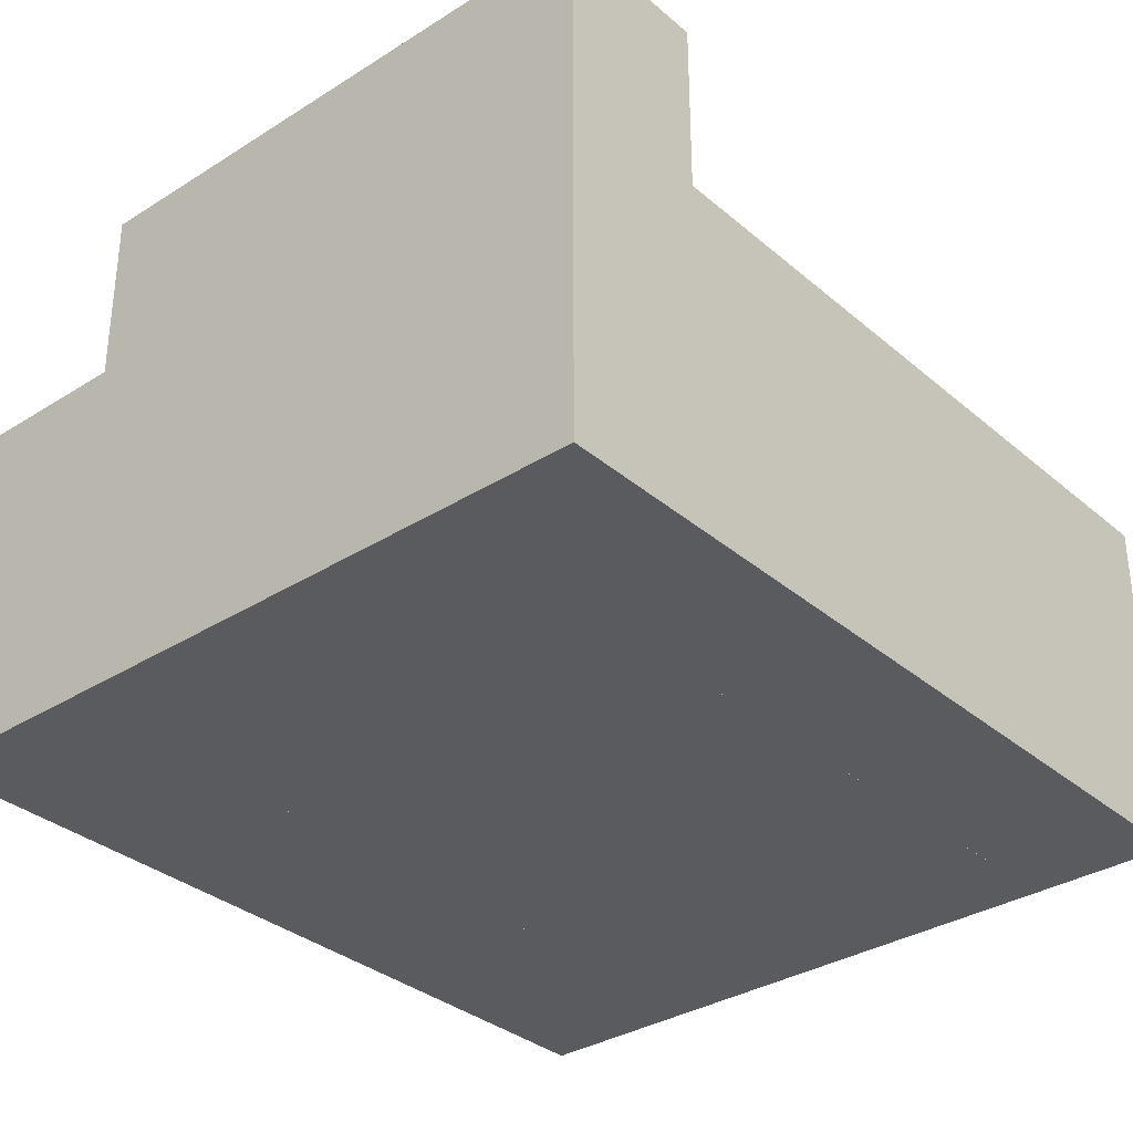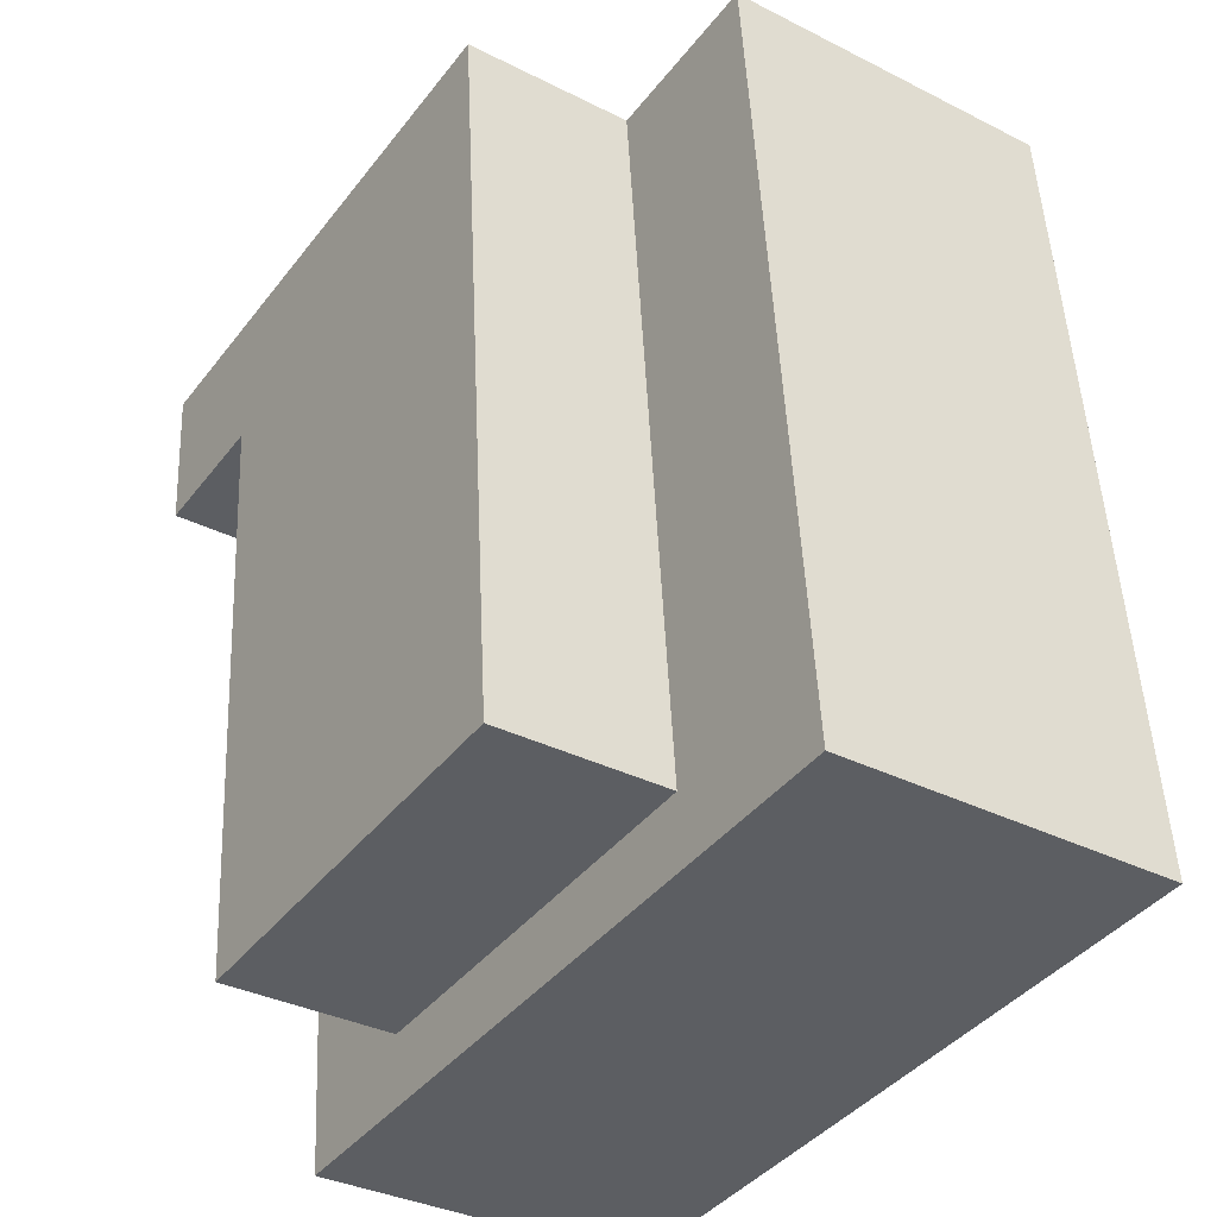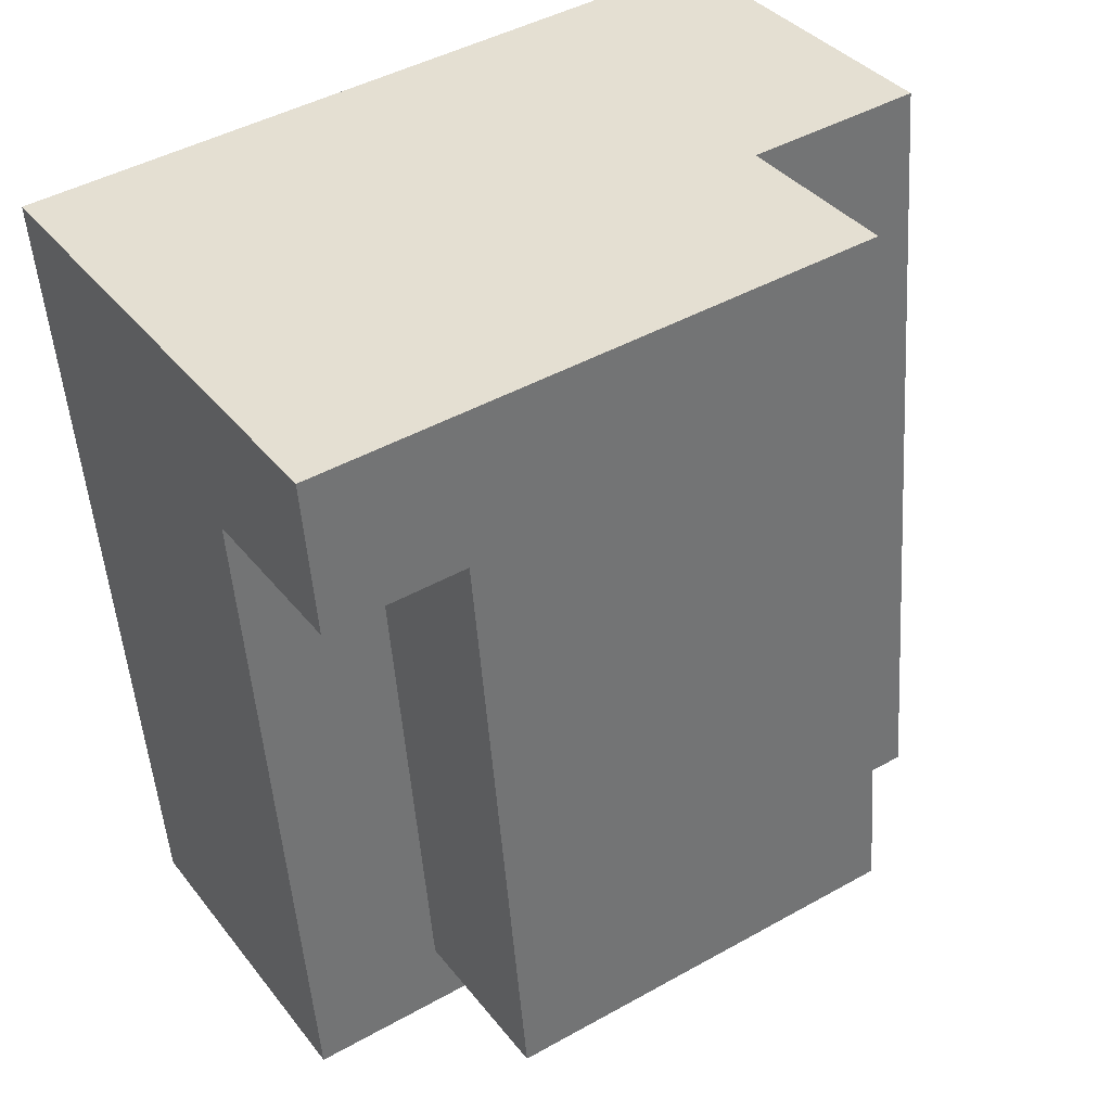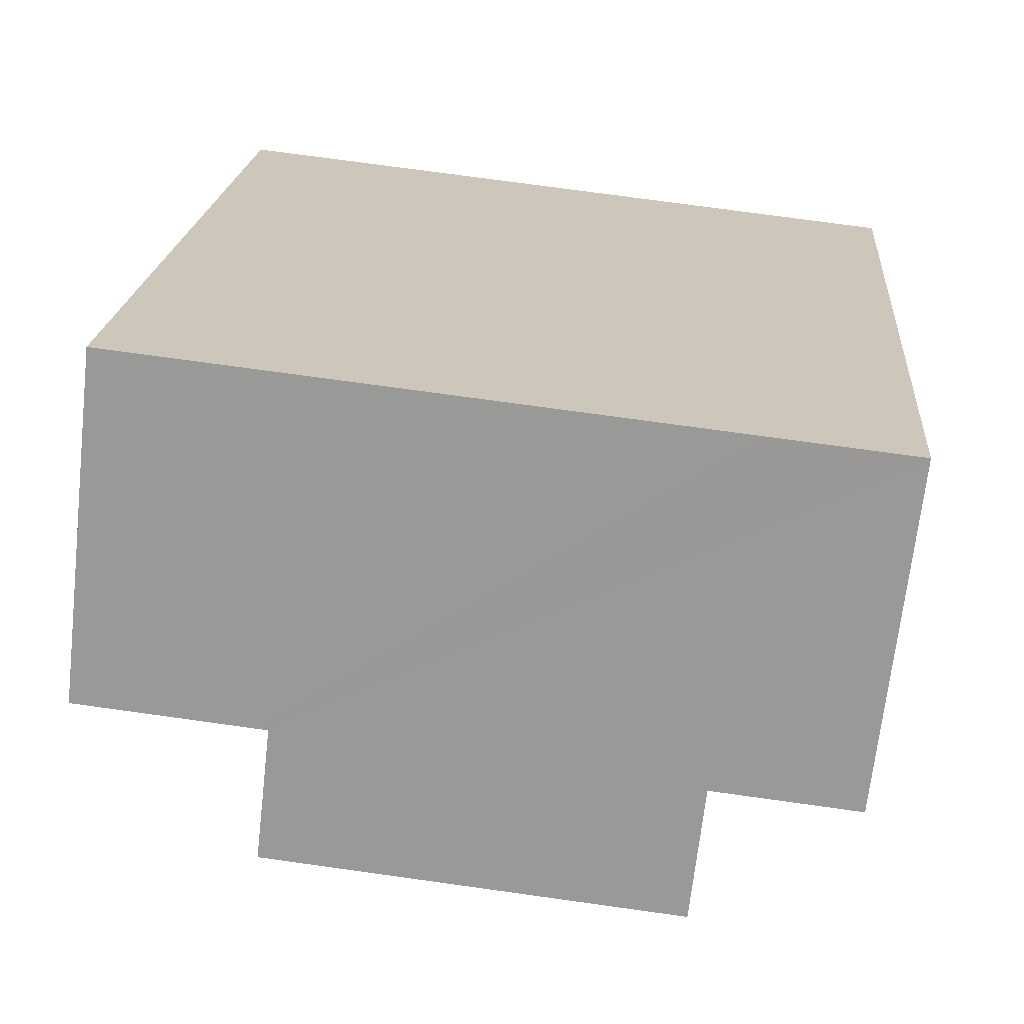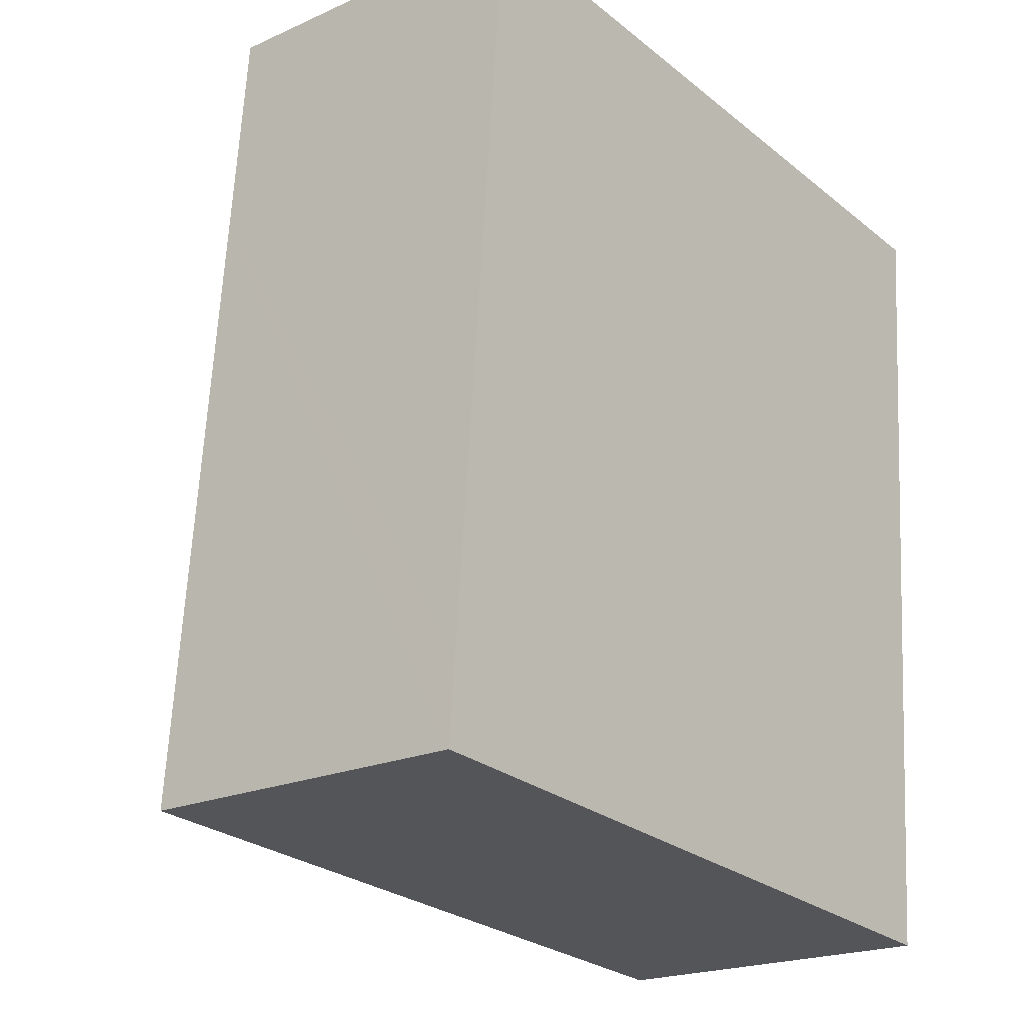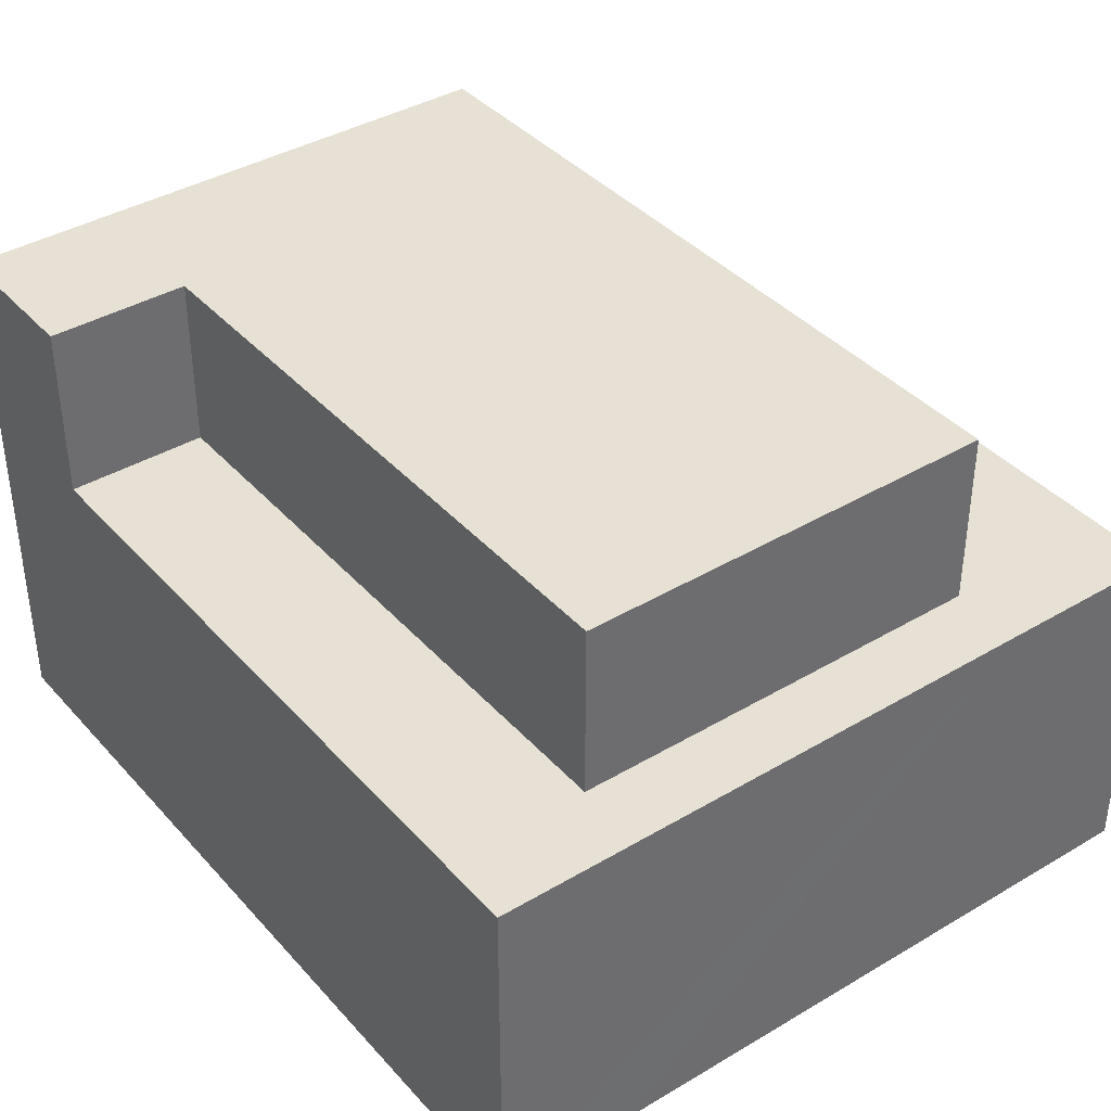
<metadata>
{"format":"obj","ext":"obj","renderer":"f3d","projection":"perspective","resolution":1024,"background":"white","views":[{"elev":-33.3,"azim":45.5,"up":"+Y"},{"elev":-34.8,"azim":-124.0,"up":"+Z"},{"elev":36.3,"azim":147.2,"up":"+Z"},{"elev":-69.0,"azim":-6.4,"up":"+Z"},{"elev":-20.6,"azim":-50.9,"up":"+Z"},{"elev":39.0,"azim":147.9,"up":"+Y"}]}
</metadata>
<code>
v  14.94 6.53 11.29
v  12.36 6.53 12.03
v  14.98 6.53 11.82
v  14.81 6.53 9.721
v  11.39 6.53 0.441
v  14.03 6.53 0.23
v  13.96 6.53 -0.67
v  3.437 6.53 1.078
v  13.92 6.53 -1.115
v  11.28 6.53 -0.904
v  3.326 6.53 -0.266
v  0.112 6.53 1.345
v  0 6.53 3.998e-16
v  4.4 6.53 12.66
v  1.311 6.53 15.79
v  4.637 6.53 15.52
v  0.975 6.53 11.74
v  0.492 6.53 5.928
v  0.17 6.53 2.05
v  11.39 -2.7e-17 0.441
v  12.36 -7.364e-16 12.03
v  0 0 0
v  0.112 -8.236e-17 1.345
v  0.17 -1.255e-16 2.05
v  0.492 -3.63e-16 5.928
v  0.975 -7.191e-16 11.74
v  1.311 -9.666e-16 15.79
v  4.637 -9.503e-16 15.52
v  3.437 -6.601e-17 1.078
v  14.98 -7.235e-16 11.82
v  4.4 -7.754e-16 12.66
v  14.94 -6.916e-16 11.29
v  14.81 -5.952e-16 9.721
v  14.03 -1.408e-17 0.23
v  13.96 4.103e-17 -0.67
v  13.92 6.827e-17 -1.115
v  11.28 5.535e-17 -0.904
v  3.326 1.629e-17 -0.266
v  3.437 9.827 1.078
v  12.36 9.827 12.03
v  11.39 9.827 0.441
v  4.4 9.827 12.66
v  15.22 9.827 14.67
v  12.6 9.827 14.88
v  4.637 9.827 15.52
v  14.98 9.827 11.82
v  15.22 -8.984e-16 14.67
v  12.6 -9.113e-16 14.88
g defaultobject
f 1 2 3
f 2 1 4
f 2 4 5
f 5 4 6
f 5 6 7
f 5 7 8
f 8 7 9
f 8 9 10
f 8 10 11
f 8 11 12
f 12 11 13
f 14 15 16
f 15 14 17
f 17 14 8
f 17 8 18
f 18 8 19
f 19 8 12
f 20 2 5
f 2 20 21
f 22 12 13
f 12 22 19
f 19 22 18
f 18 22 17
f 17 22 23
f 17 23 24
f 17 24 25
f 17 25 15
f 15 25 26
f 15 26 27
f 27 16 15
f 16 27 28
f 29 5 8
f 5 29 20
f 21 3 2
f 3 21 30
f 28 14 16
f 14 28 8
f 8 28 29
f 29 28 31
f 30 1 3
f 1 30 4
f 4 30 6
f 6 30 32
f 6 32 33
f 6 33 34
f 6 34 7
f 7 34 9
f 9 34 35
f 9 35 36
f 36 10 9
f 10 36 11
f 11 36 37
f 11 37 38
f 11 38 13
f 13 38 22
f 27 31 28
f 31 27 29
f 29 27 38
f 38 27 23
f 38 23 22
f 23 27 26
f 23 26 25
f 23 25 24
f 21 32 30
f 32 21 33
f 33 21 34
f 34 21 35
f 35 21 36
f 36 21 37
f 37 21 20
f 37 20 29
f 37 29 38
f 39 40 41
f 40 39 42
f 40 42 43
f 43 42 44
f 44 42 45
f 43 46 40
f 28 44 45
f 44 28 43
f 43 28 47
f 47 28 48
f 47 46 43
f 46 47 30
f 21 41 40
f 41 21 20
f 30 40 46
f 40 30 21
f 20 39 41
f 39 20 29
f 42 28 45
f 28 42 39
f 28 39 31
f 31 39 29
f 48 30 47
f 30 48 28
f 30 28 21
f 21 28 20
f 20 28 31
f 20 31 29

</code>
